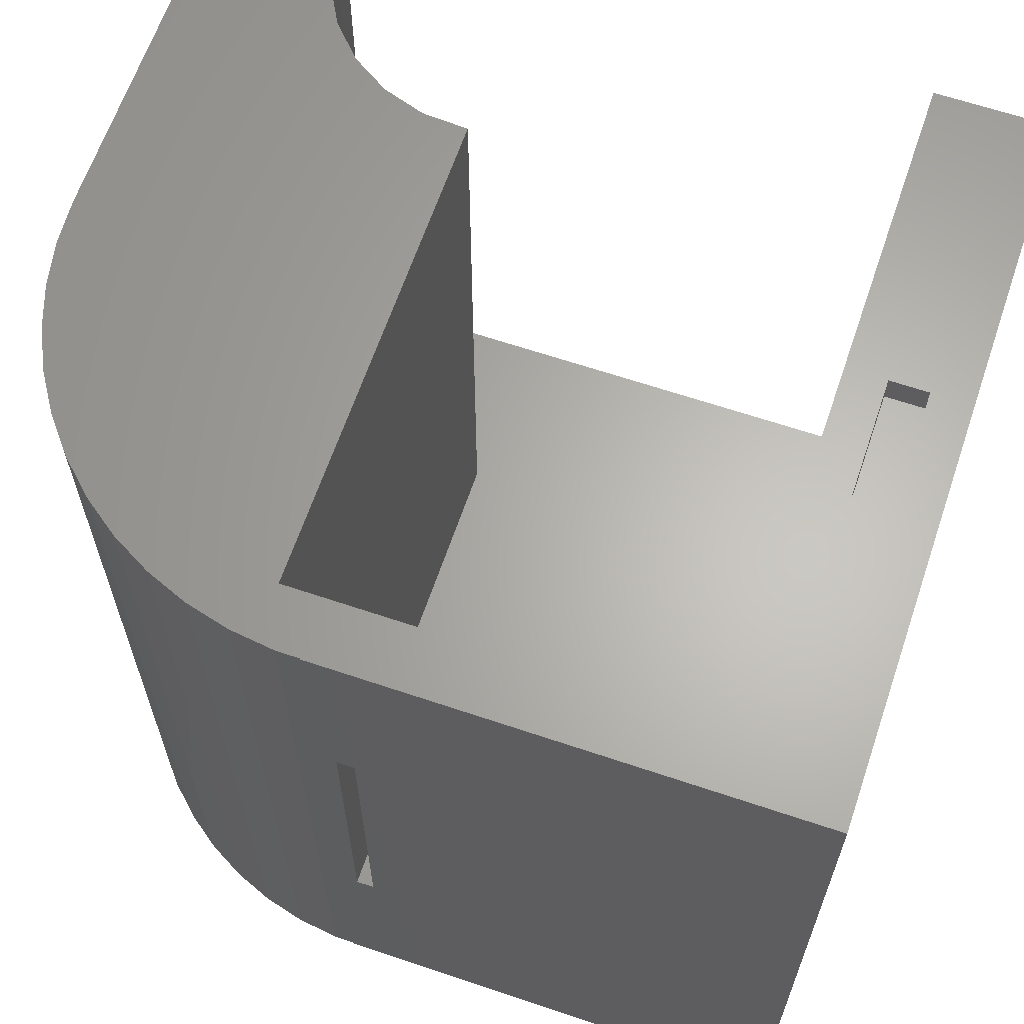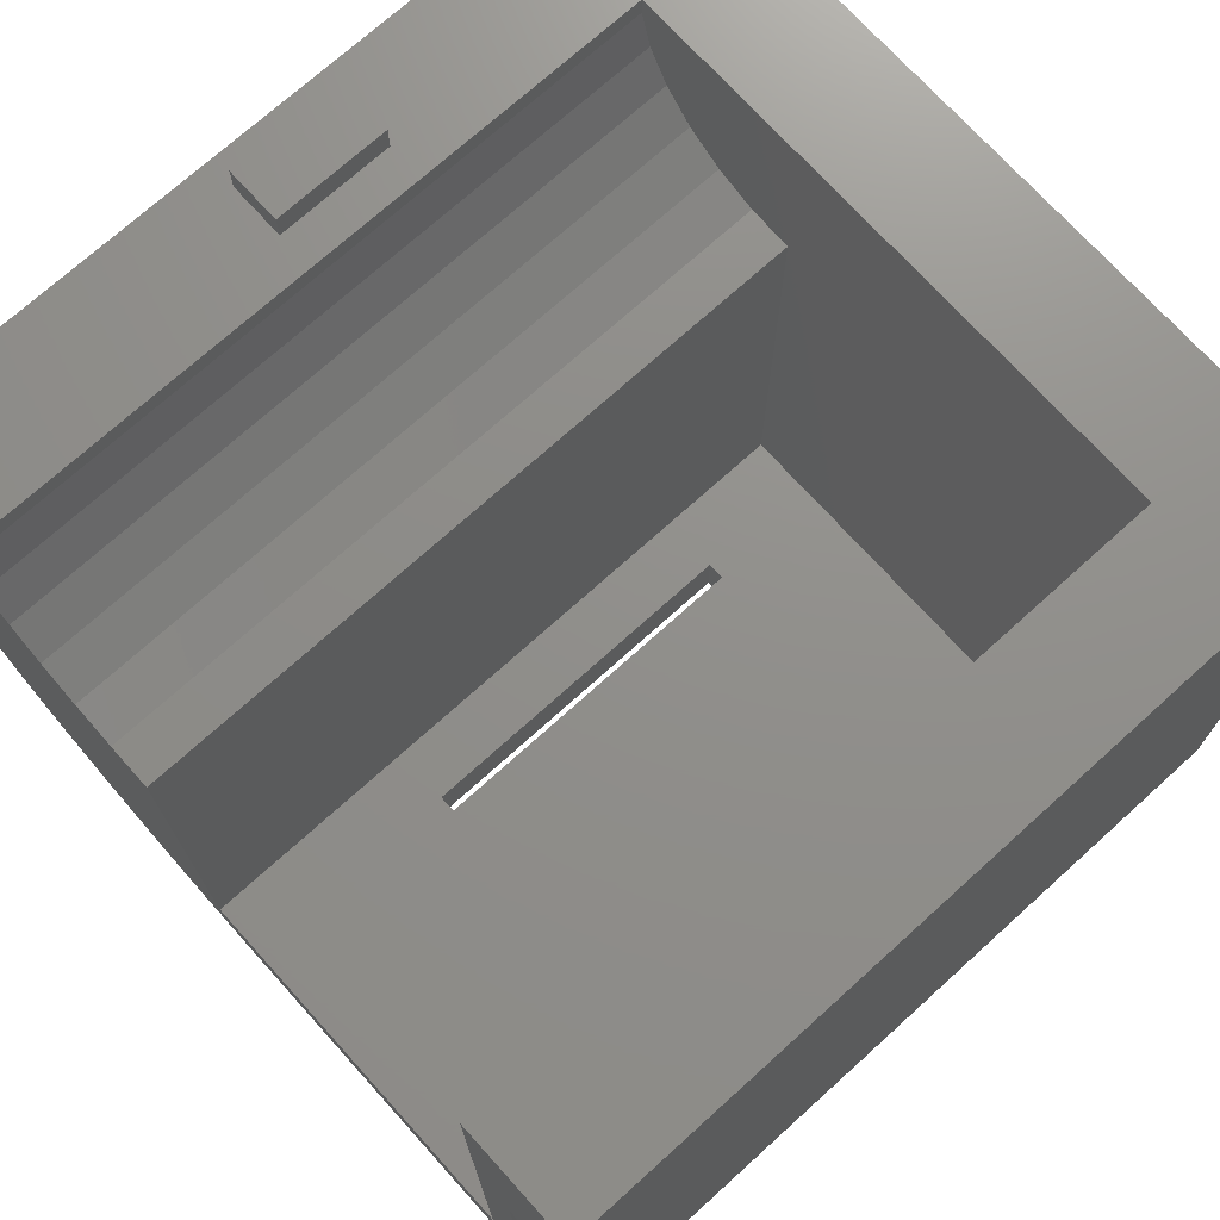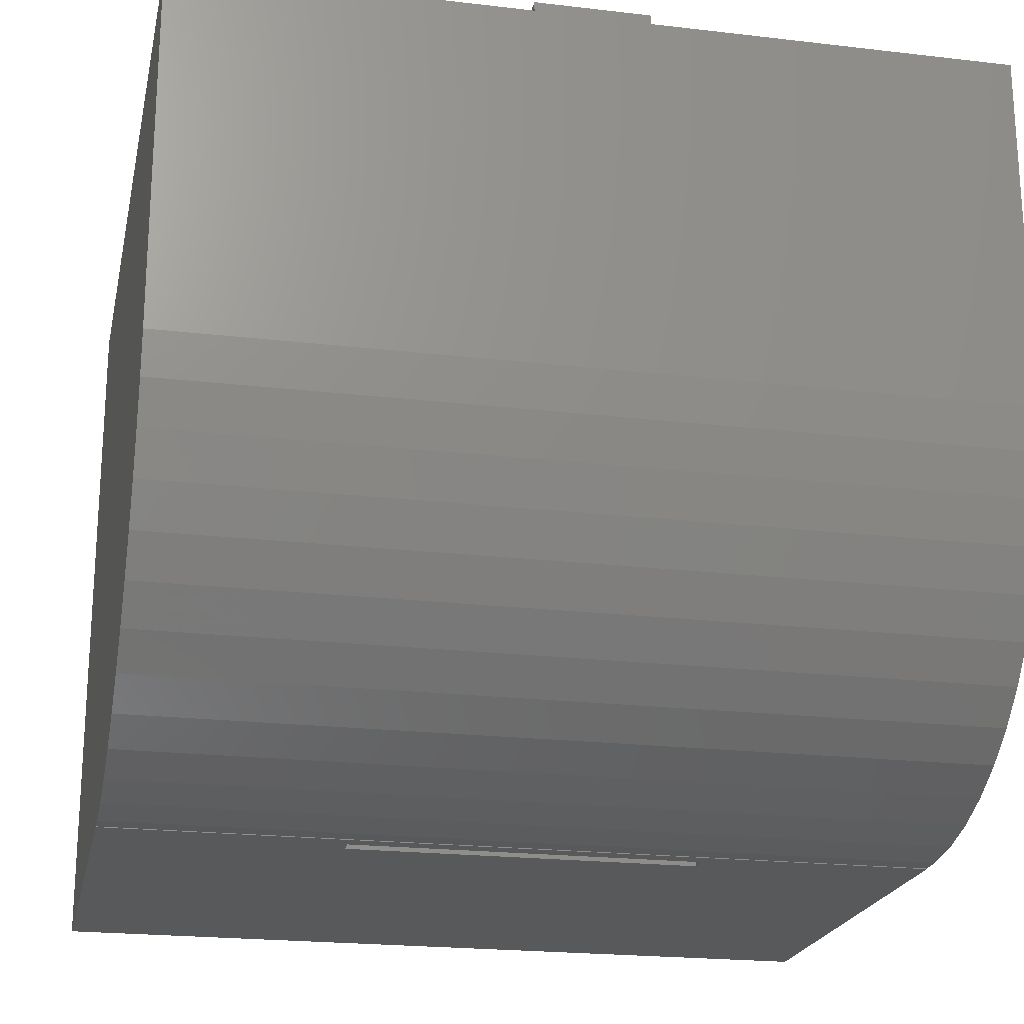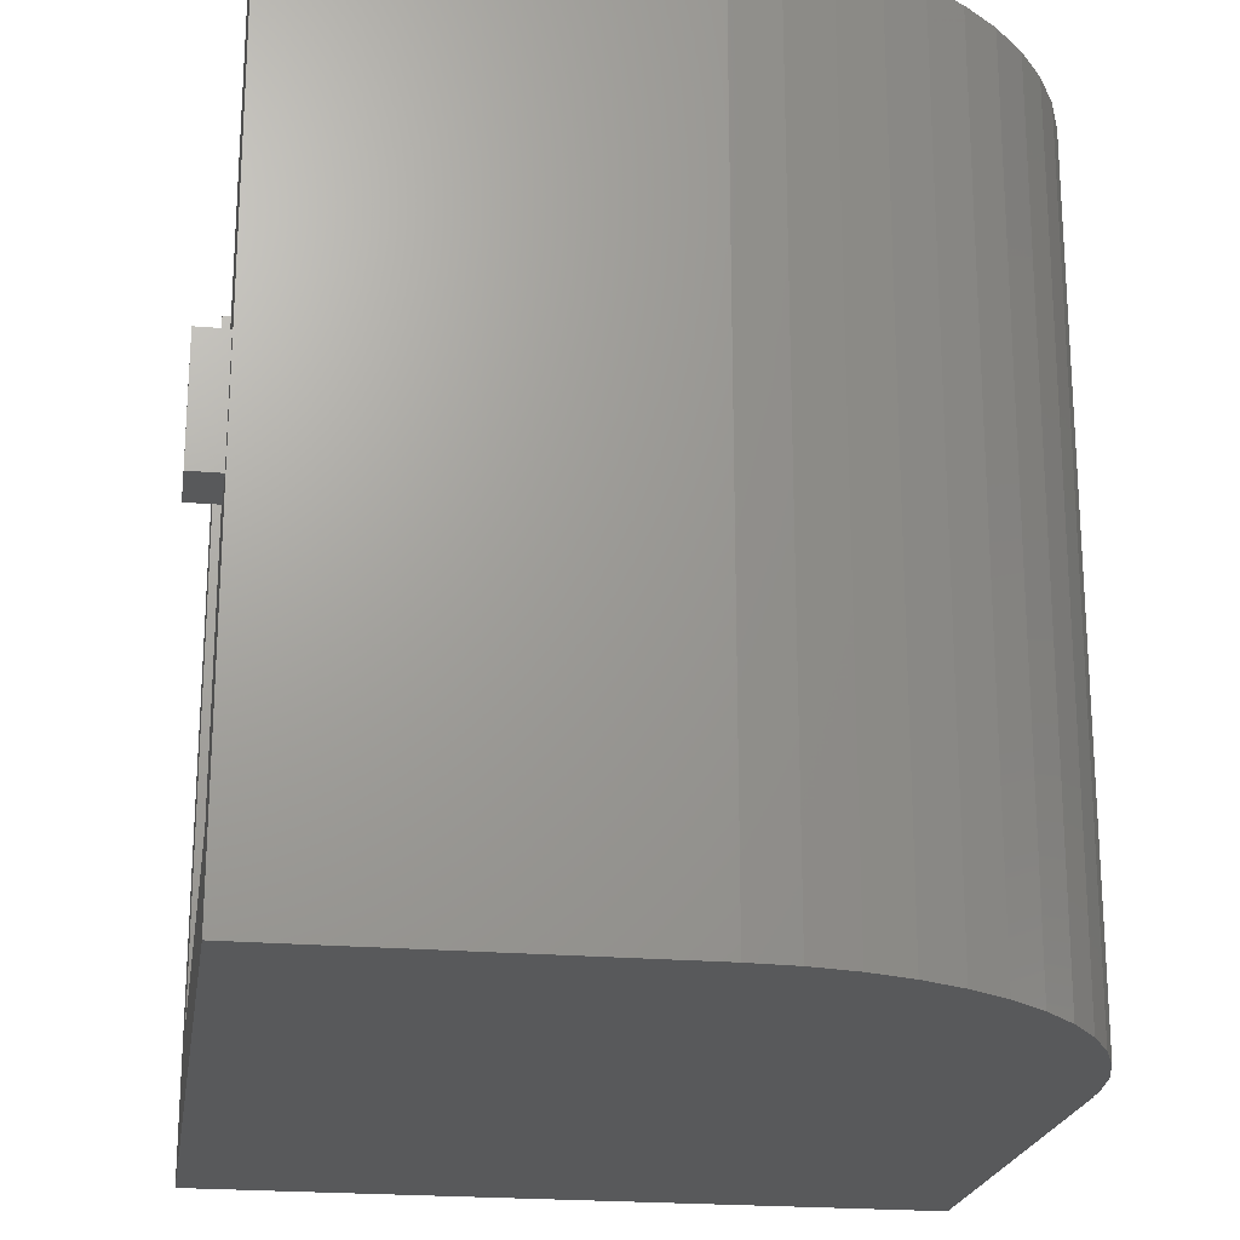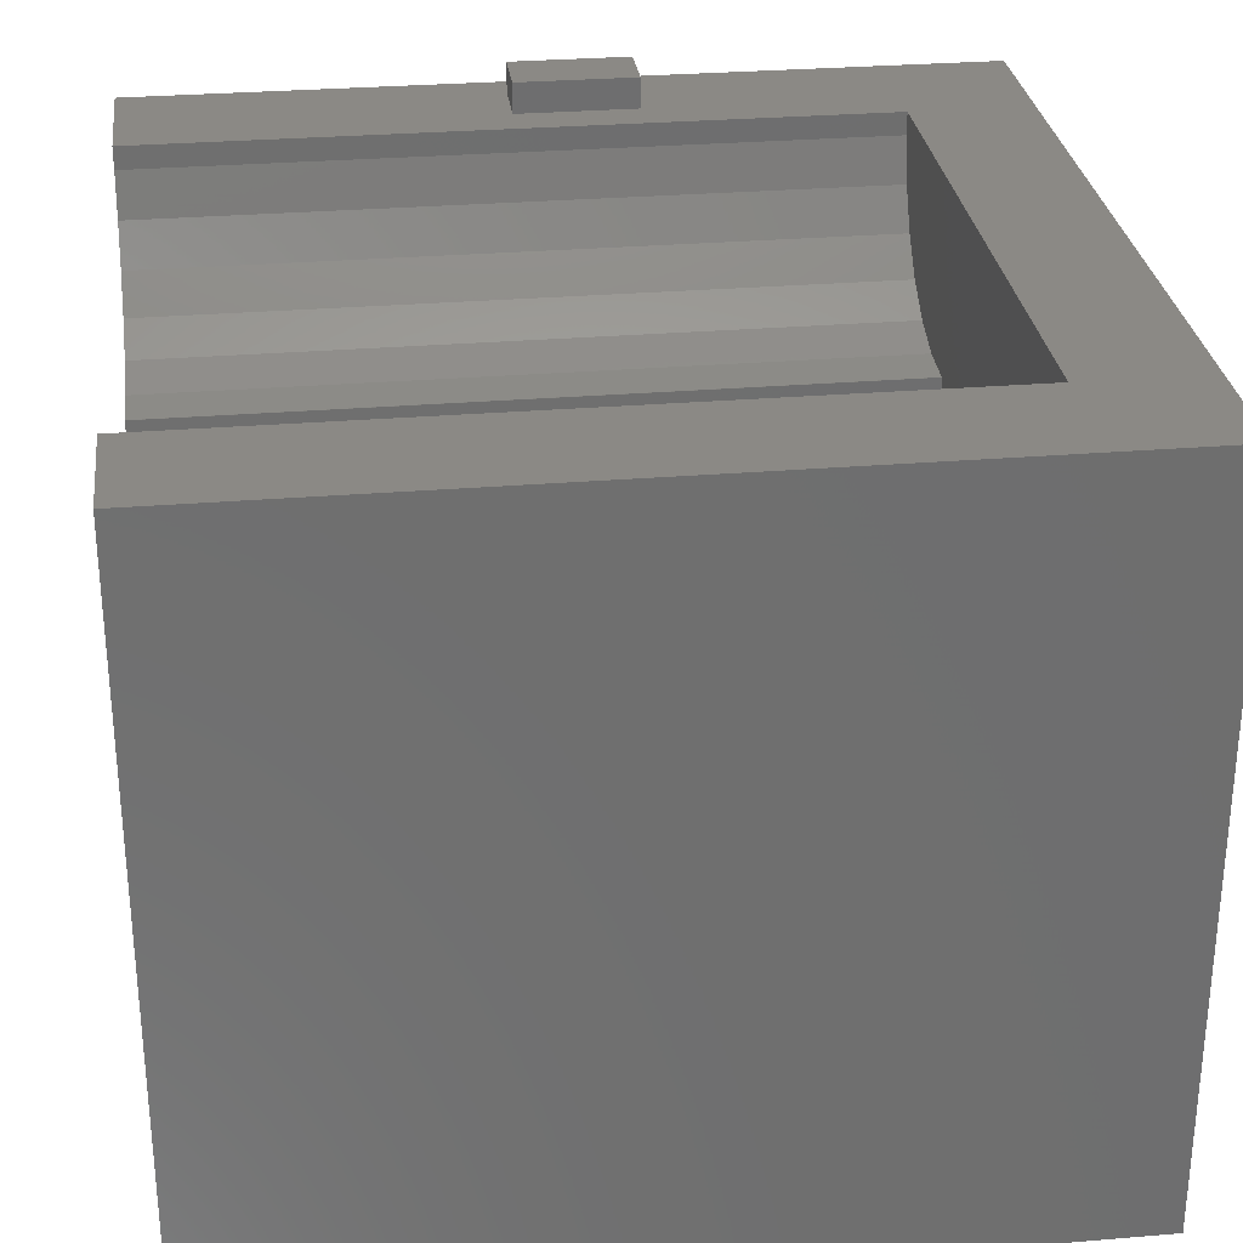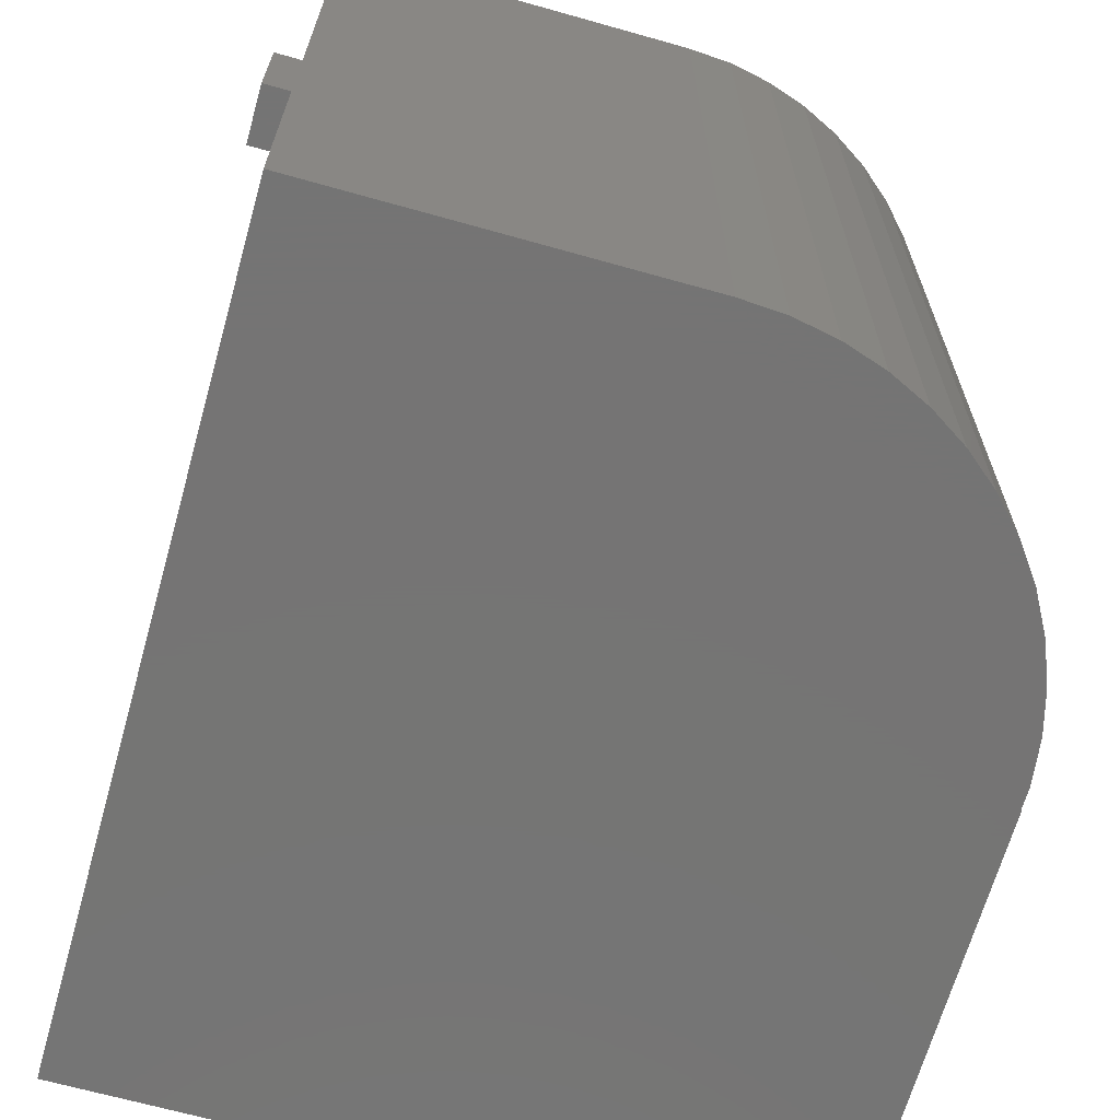
<metadata>
{"format":"stl","ext":"stl","renderer":"f3d","projection":"perspective","resolution":1024,"background":"white","views":[{"elev":64.2,"azim":18.8,"up":"+Z"},{"elev":72.7,"azim":47.9,"up":"+Y"},{"elev":-21.4,"azim":-101.8,"up":"+Y"},{"elev":-21.7,"azim":-98.7,"up":"+Z"},{"elev":29.2,"azim":82.9,"up":"+Y"},{"elev":-66.9,"azim":-105.8,"up":"+Z"}]}
</metadata>
<code>
# stl→obj: 100 verts, 200 faces
v -77 10 41
v -74 0 41
v -74 10 41
v -77 0 41
v -77 0 101
v -77 10 101
v -74 10 101
v -74 0 101
v -20 10 140
v -87 10 140
v -20 10 20
v -87 10 20
v -80 115.8 20
v -80 120.7 20
v -118.8 118.2 20
v -80 93.64 20
v -87 92.08 20
v -80 93.42 20
v -87.12 92.06 20
v -87.12 92.06 140
v -87 92.08 140
v -80 105.6 20
v -80 110.8 20
v -80 100 20
v -108.1 98.88 20
v -101.8 94.86 20
v -108.1 98.88 140
v -101.8 94.86 140
v -116.9 111 20
v -113.3 104.4 20
v -94.62 92.53 20
v -94.62 92.53 140
v -113.3 104.4 140
v -116.9 111 140
v -83.77 0.1184 5.129e-15
v -80 0.1184 140
v -83.77 0.1184 140
v -80 0.1184 4.898e-15
v -123.7 18.93 7.577e-15
v -128.5 24.73 140
v -128.5 24.73 7.871e-15
v -123.7 18.93 140
v -135.8 37.91 8.314e-15
v -138.1 45.08 140
v -138.1 45.08 8.457e-15
v -135.8 37.91 140
v -91.24 1.063 140
v -132.6 31.09 140
v -98.54 2.937 140
v -140 60 140
v -105.5 5.71 140
v -112.2 9.34 140
v -140 122 140
v -139.5 52.48 140
v -118.8 118.2 140
v -118.2 13.77 140
v -118.8 122 140
v 8.572e-15 122 140
v -6.8 70 140
v 8.572e-15 0 140
v -13.2 70 140
v -20 122 140
v -6.8 50 140
v -13.2 50 140
v -80 0 140
v 0 0 0
v -80 0 4.898e-15
v 0 122 0
v -91.24 1.063 5.587e-15
v -140 60 8.572e-15
v -98.54 2.937 6.034e-15
v -105.5 5.71 6.463e-15
v -112.2 9.34 6.867e-15
v -118.2 13.77 7.24e-15
v -132.6 31.09 8.118e-15
v -139.5 52.48 8.543e-15
v -140 122 8.572e-15
v -80 122 20
v -118.8 122 20
v -20 122 20
v -125.2 122 79.8
v -125.2 122 60.2
v -134.8 122 60.2
v -134.8 122 79.8
v -20 77.5 65.5
v -20 77.5 39.5
v -20 66.5 39.5
v -20 66.5 65.5
v -13.2 70 135
v -6.8 50 135
v -6.8 70 135
v -13.2 50 135
v -15 66.5 39.5
v -15 77.5 39.5
v -15 77.5 65.5
v -15 66.5 65.5
v -125.2 127 60.2
v -134.8 127 60.2
v -134.8 127 79.8
v -125.2 127 79.8
f 1 2 3
f 2 1 4
f 5 1 6
f 1 5 4
f 5 7 8
f 7 5 6
f 2 7 3
f 7 2 8
f 9 7 10
f 11 7 9
f 12 3 11
f 7 11 3
f 6 10 7
f 12 6 1
f 6 12 10
f 3 12 1
f 13 14 15
f 16 17 18
f 15 17 16
f 17 15 19
f 17 20 21
f 20 17 19
f 22 23 15
f 24 22 15
f 23 13 15
f 25 26 15
f 26 27 28
f 27 26 25
f 29 30 15
f 26 31 15
f 19 32 20
f 32 19 31
f 31 19 15
f 31 28 32
f 28 31 26
f 27 30 33
f 30 27 25
f 30 25 15
f 33 29 34
f 29 33 30
f 16 24 15
f 35 36 37
f 36 35 38
f 39 40 41
f 40 39 42
f 43 44 45
f 44 43 46
f 21 20 10
f 10 36 9
f 36 10 37
f 10 47 37
f 32 10 20
f 48 10 32
f 10 49 47
f 50 32 28
f 10 51 49
f 50 28 27
f 10 52 51
f 50 27 33
f 53 33 34
f 32 50 54
f 53 34 55
f 10 56 52
f 53 55 57
f 10 42 56
f 10 40 42
f 10 48 40
f 32 46 48
f 32 44 46
f 33 53 50
f 32 54 44
f 58 59 60
f 58 61 59
f 9 61 62
f 62 61 58
f 63 60 59
f 9 63 64
f 61 9 64
f 63 9 60
f 65 9 36
f 9 65 60
f 38 66 67
f 66 38 68
f 69 38 35
f 38 69 70
f 70 69 71
f 70 71 72
f 70 72 73
f 70 73 74
f 70 74 39
f 70 39 41
f 70 41 75
f 70 75 43
f 70 43 45
f 70 45 76
f 38 70 68
f 68 70 77
f 69 37 47
f 37 69 35
f 71 47 49
f 47 71 69
f 41 48 75
f 48 41 40
f 75 46 43
f 46 75 48
f 45 54 76
f 54 45 44
f 76 50 70
f 50 76 54
f 72 49 51
f 49 72 71
f 73 51 52
f 51 73 72
f 74 52 56
f 52 74 73
f 39 56 42
f 56 39 74
f 70 53 77
f 53 70 50
f 14 13 23
f 16 18 78
f 14 23 22
f 14 22 24
f 14 24 16
f 14 16 78
f 67 36 38
f 36 67 65
f 55 79 57
f 79 55 15
f 79 14 78
f 14 79 15
f 34 15 55
f 15 34 29
f 58 80 62
f 68 78 80
f 77 78 68
f 78 77 79
f 68 80 58
f 57 81 53
f 79 81 57
f 82 79 83
f 81 79 82
f 84 53 81
f 83 53 84
f 83 77 53
f 77 83 79
f 18 80 78
f 80 18 11
f 12 18 17
f 18 12 11
f 85 80 86
f 80 87 86
f 87 11 88
f 11 87 80
f 80 85 62
f 88 62 85
f 9 88 11
f 88 9 62
f 10 17 21
f 17 10 12
f 89 90 91
f 90 89 92
f 64 89 61
f 89 64 92
f 90 59 91
f 59 90 63
f 90 64 63
f 64 90 92
f 89 59 61
f 59 89 91
f 86 93 94
f 93 86 87
f 88 95 96
f 95 88 85
f 86 95 85
f 95 86 94
f 93 95 94
f 95 93 96
f 93 88 96
f 88 93 87
f 60 68 58
f 68 60 66
f 8 65 5
f 65 4 5
f 4 67 2
f 67 4 65
f 65 8 60
f 2 60 8
f 66 2 67
f 2 66 60
f 83 97 82
f 97 83 98
f 83 99 98
f 99 83 84
f 99 81 100
f 81 99 84
f 97 99 100
f 99 97 98
f 81 97 100
f 97 81 82

</code>
